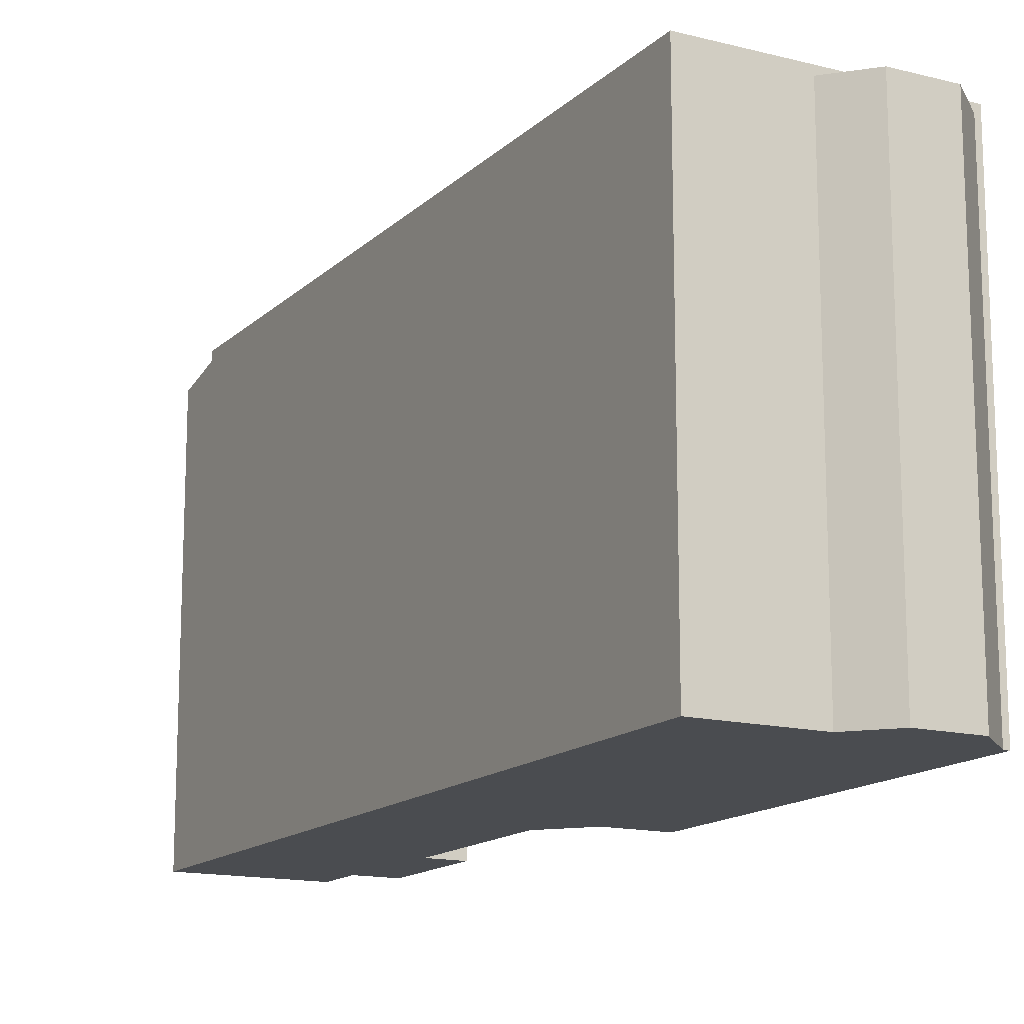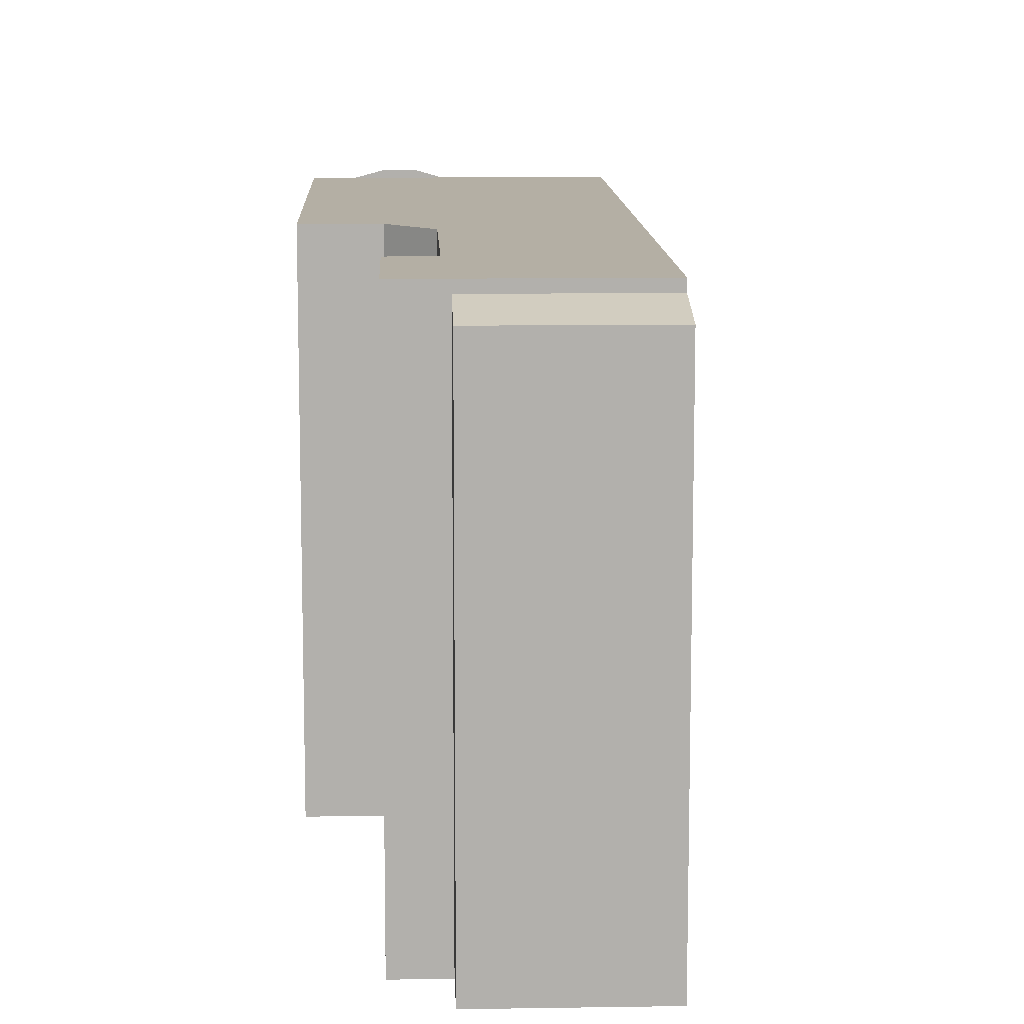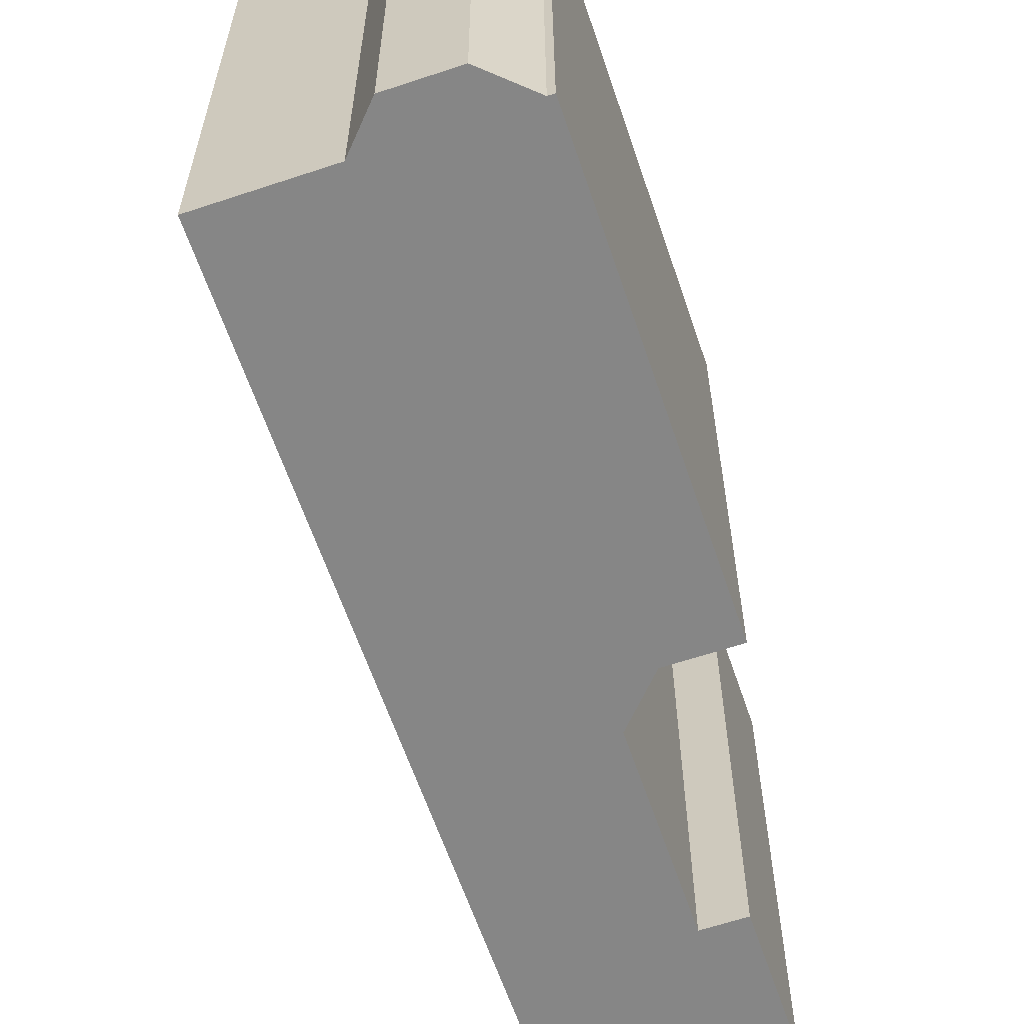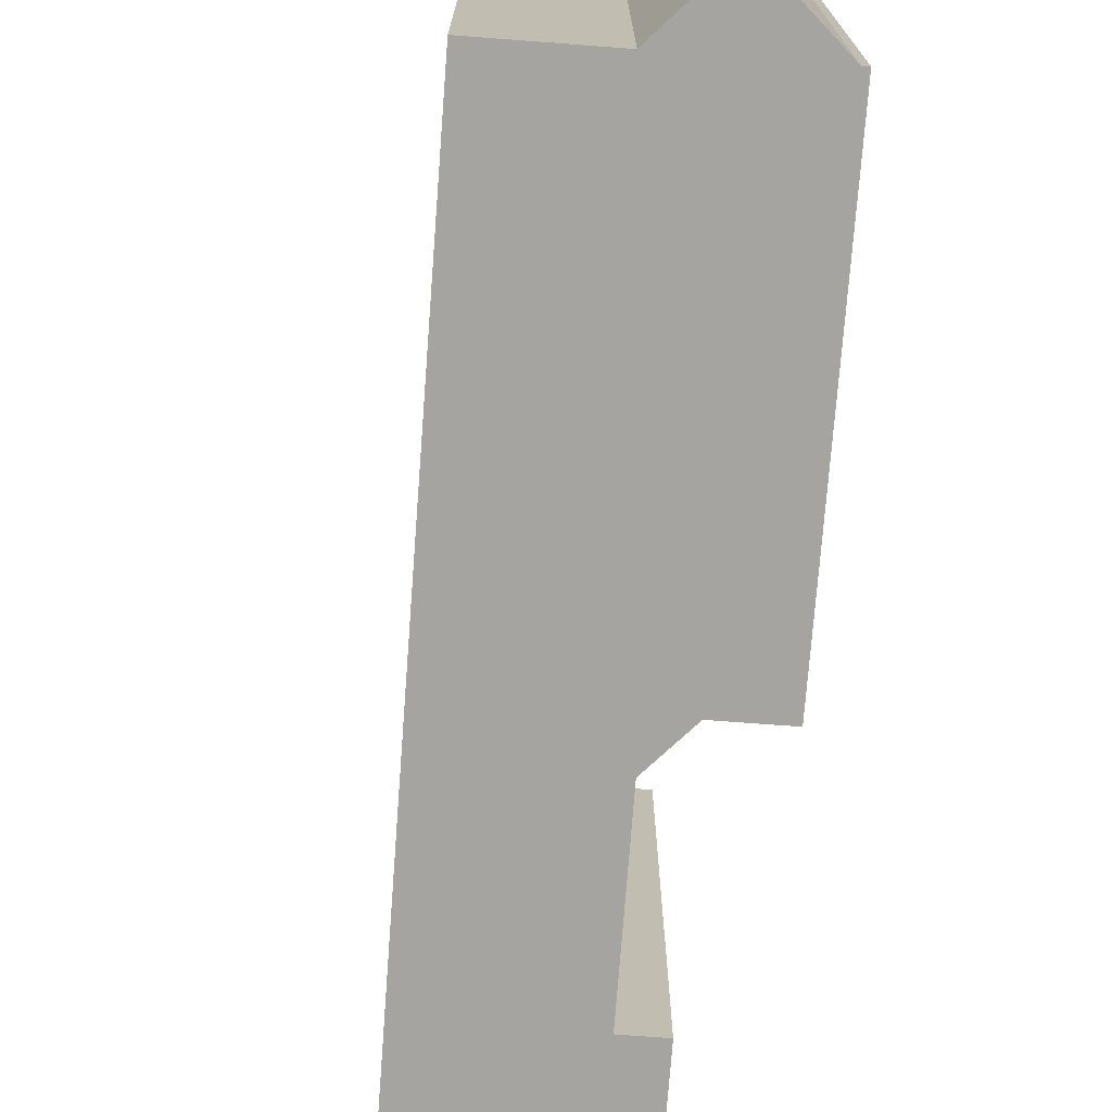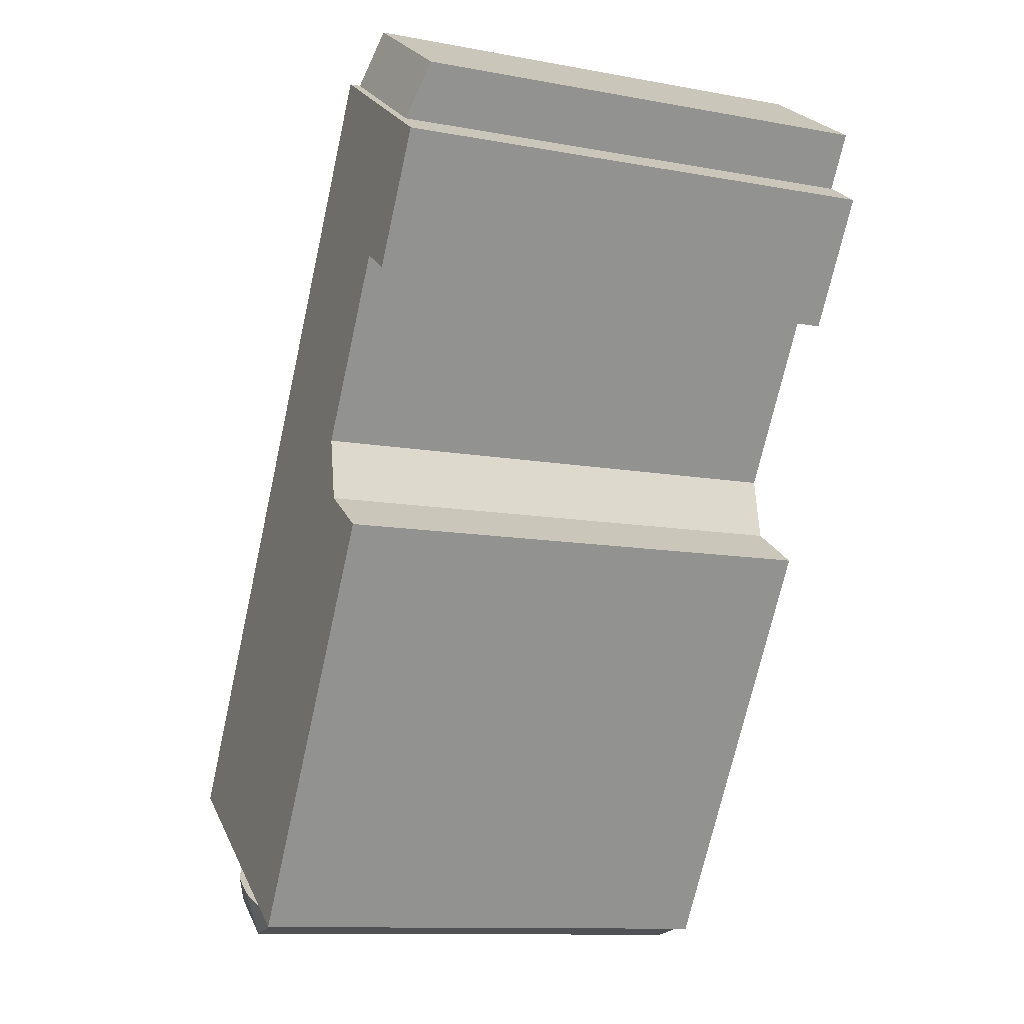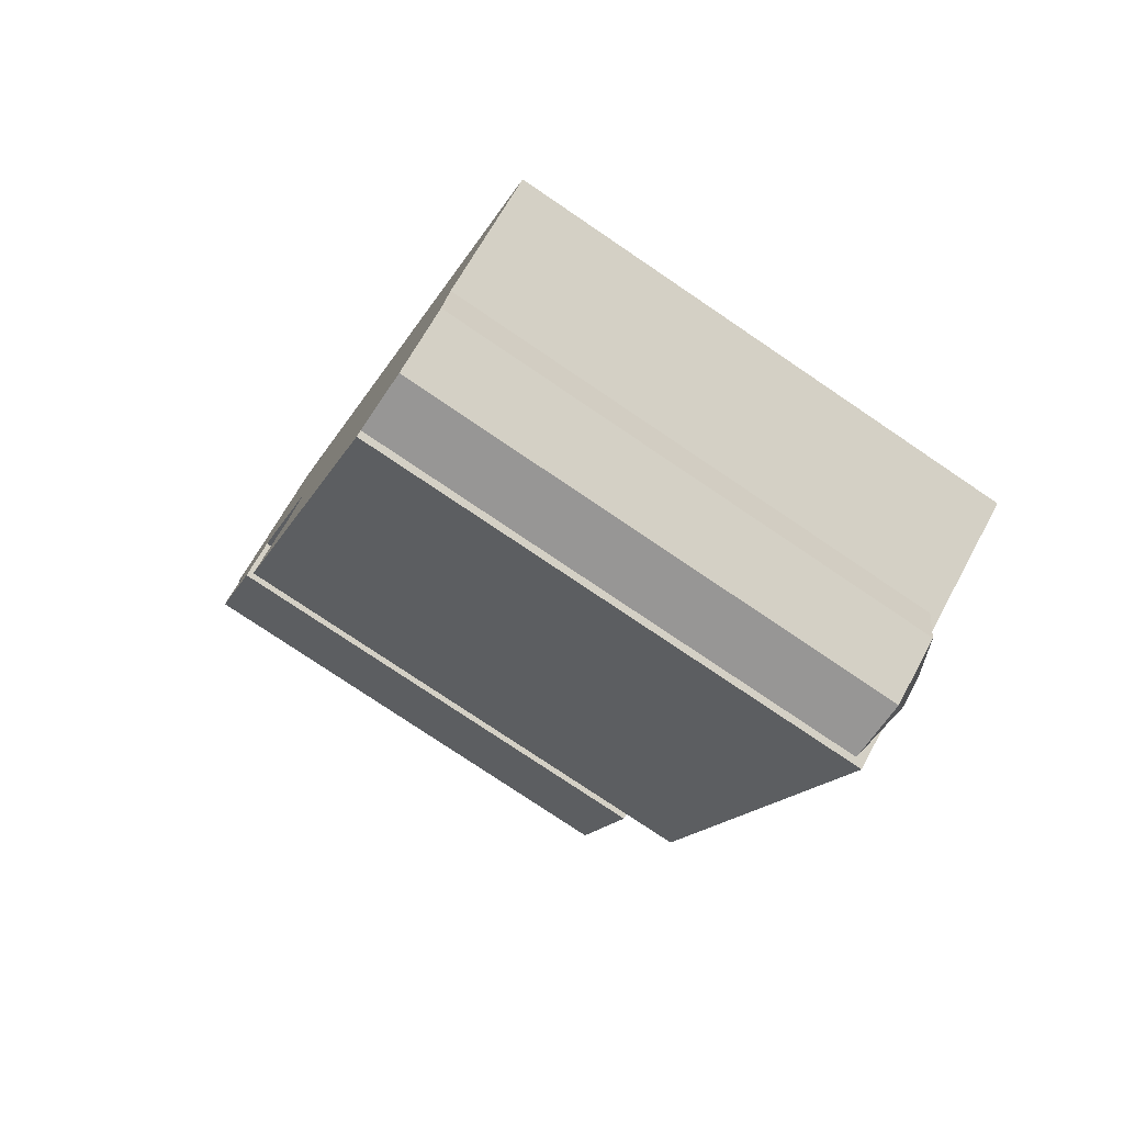
<metadata>
{"format":"obj","ext":"obj","renderer":"f3d","projection":"perspective","resolution":1024,"background":"white","views":[{"elev":-14.8,"azim":118.8,"up":"+Y"},{"elev":11.4,"azim":-34.7,"up":"+Y"},{"elev":-62.1,"azim":166.2,"up":"+Y"},{"elev":-73.4,"azim":143.2,"up":"+Y"},{"elev":-11.6,"azim":-113.9,"up":"+Z"},{"elev":-76.9,"azim":55.9,"up":"+Z"}]}
</metadata>
<code>
v -2.599 6.766 1.914
v -1.835 6.766 9.041
v 8.551 6.765 -7.253
v -5.473 6.766 6.423
v -1.835 6.766 9.041
v -2.599 6.766 1.914
v -2.897 6.766 0.2278
v -2.599 6.766 1.914
v 8.551 6.765 -7.253
v -2.897 6.766 0.2278
v 3.111 6.765 -10.72
v 2.35 6.765 -11.21
v -4.498 6.766 -0.7932
v -2.897 6.766 0.2278
v 3.751 6.765 -10.31
v 3.111 6.765 -10.72
v -2.897 6.766 0.2278
v 4.421 6.765 -9.886
v 3.751 6.765 -10.31
v -2.897 6.766 0.2278
v 5.715 6.765 -9.061
v 5.013 6.765 -9.509
v -2.897 6.766 0.2278
v 5.013 6.765 -9.509
v 4.421 6.765 -9.886
v -4.498 6.766 -0.7932
v 2.35 6.765 -11.21
v 2.201 6.765 -11.3
v -7.376 6.766 9.693
v -5.473 6.766 6.423
v -6.459 6.766 5.794
v -8.491 6.766 8.982
v -7.376 6.766 9.693
v -3.731 6.766 12.02
v -1.835 6.766 9.041
v -5.473 6.766 6.423
v -2.897 6.766 0.2278
v 8.551 6.765 -7.253
v 5.715 6.765 -9.061
v 4.421 6.969 -9.886
v 5.013 6.765 -9.509
v 5.459 6.521 -10.49
v 5.013 6.765 -9.509
v 5.715 6.523 -9.061
v 5.459 6.521 -10.49
v 3.751 6.969 -10.31
v 4.421 6.969 -9.886
v 3.913 6.522 -11.47
v 3.913 6.522 -11.47
v 4.421 6.969 -9.886
v 5.459 6.521 -10.49
v 2.35 6.523 -11.21
v 3.111 6.765 -10.72
v 3.913 6.522 -11.47
v 3.111 6.765 -10.72
v 3.751 6.969 -10.31
v 3.913 6.522 -11.47
v -8.228 6.111 11.03
v -4.583 6.111 13.35
v -3.731 6.485 12.02
v -7.376 6.485 9.693
v -5.473 6.766 6.423
v -2.599 6.766 1.914
v -2.599 -6.744 1.914
v -5.473 -6.744 6.423
v -6.459 6.766 5.794
v -5.473 6.766 6.423
v -5.473 -6.744 6.423
v -6.459 -6.744 5.794
v -8.491 6.766 8.982
v -7.475 -6.744 7.388
v -8.491 -6.744 8.982
v -7.475 -6.744 7.388
v -6.459 6.766 5.794
v -6.459 -6.744 5.794
v -8.491 6.766 8.982
v -6.459 6.766 5.794
v -7.475 -6.744 7.388
v -8.491 6.766 8.982
v -7.376 6.485 9.693
v -7.376 6.766 9.693
v -8.491 -6.744 8.982
v -7.376 -6.744 9.693
v -7.376 6.485 9.693
v -8.491 6.766 8.982
v -7.376 6.485 9.693
v -3.731 6.485 12.02
v -3.731 6.766 12.02
v -7.376 6.766 9.693
v -3.731 -6.744 12.02
v -1.835 -6.744 9.041
v -1.835 6.766 9.041
v -3.731 6.485 12.02
v -3.731 6.766 12.02
v -3.731 6.485 12.02
v -1.835 6.766 9.041
v 3.358 -6.744 0.8938
v 8.551 -6.744 -7.253
v 8.551 6.765 -7.253
v -1.835 6.766 9.041
v -1.835 -6.744 9.041
v 3.358 -6.744 0.8938
v -1.835 6.766 9.041
v 3.358 -6.744 0.8938
v 8.551 6.765 -7.253
v -4.583 -6.744 13.35
v -3.731 -6.744 12.02
v -3.731 6.485 12.02
v -4.583 6.111 13.35
v 5.715 6.765 -9.061
v 8.551 6.765 -7.253
v 5.715 6.523 -9.061
v 5.715 6.523 -9.061
v 8.551 6.765 -7.253
v 8.551 -6.744 -7.253
v 5.715 -6.744 -9.061
v 5.013 6.765 -9.509
v 5.715 6.765 -9.061
v 5.715 6.523 -9.061
v 2.35 6.765 -11.21
v 3.111 6.765 -10.72
v 2.35 6.523 -11.21
v 2.201 6.765 -11.3
v 2.35 6.523 -11.21
v 2.35 -6.744 -11.21
v 2.201 -6.744 -11.3
v 2.201 6.765 -11.3
v 2.35 6.765 -11.21
v 2.35 6.523 -11.21
v -4.498 6.766 -0.7932
v 2.201 6.765 -11.3
v 2.201 -6.744 -11.3
v -4.498 -6.744 -0.7932
v -4.498 -6.744 -0.7932
v -2.897 -6.744 0.2278
v -2.897 6.766 0.2278
v -4.498 6.766 -0.7932
v -2.748 -6.744 1.071
v -2.599 -6.744 1.914
v -2.599 6.766 1.914
v -2.897 6.766 0.2278
v -2.897 -6.744 0.2278
v -2.748 -6.744 1.071
v -2.897 6.766 0.2278
v -2.748 -6.744 1.071
v -2.599 6.766 1.914
v 5.459 6.521 -10.49
v 5.587 -6.744 -9.775
v 5.459 -6.744 -10.49
v 5.587 -6.744 -9.775
v 5.715 6.523 -9.061
v 5.715 -6.744 -9.061
v 5.459 6.521 -10.49
v 5.715 6.523 -9.061
v 5.587 -6.744 -9.775
v 3.913 6.522 -11.47
v 4.686 -6.744 -10.98
v 3.913 -6.744 -11.47
v 4.686 -6.744 -10.98
v 5.459 6.521 -10.49
v 5.459 -6.744 -10.49
v 3.913 6.522 -11.47
v 5.459 6.521 -10.49
v 4.686 -6.744 -10.98
v 2.35 6.523 -11.21
v 3.132 -6.744 -11.34
v 2.35 -6.744 -11.21
v 3.132 -6.744 -11.34
v 3.913 6.522 -11.47
v 3.913 -6.744 -11.47
v 2.35 6.523 -11.21
v 3.913 6.522 -11.47
v 3.132 -6.744 -11.34
v 4.421 6.969 -9.886
v 4.421 6.765 -9.886
v 5.013 6.765 -9.509
v 3.751 6.765 -10.31
v 4.421 6.765 -9.886
v 4.421 6.969 -9.886
v 3.751 6.969 -10.31
v 3.111 6.765 -10.72
v 3.751 6.765 -10.31
v 3.751 6.969 -10.31
v -8.228 -6.744 11.03
v -4.583 -6.744 13.35
v -4.583 6.111 13.35
v -8.228 6.111 11.03
v -8.228 6.111 11.03
v -7.802 -6.744 10.36
v -8.228 -6.744 11.03
v -7.802 -6.744 10.36
v -7.376 6.485 9.693
v -7.376 -6.744 9.693
v -8.228 6.111 11.03
v -7.376 6.485 9.693
v -7.802 -6.744 10.36
v -2.599 -6.744 1.914
v -2.748 -6.744 1.071
v -2.897 -6.744 0.2278
v -4.498 -6.744 -0.7932
v 2.201 -6.744 -11.3
v 2.35 -6.744 -11.21
v 3.132 -6.744 -11.34
v 3.913 -6.744 -11.47
v 4.686 -6.744 -10.98
v 5.459 -6.744 -10.49
v 5.587 -6.744 -9.775
v 5.715 -6.744 -9.061
v 8.551 -6.744 -7.253
v 3.358 -6.744 0.8938
v -1.835 -6.744 9.041
v -3.731 -6.744 12.02
v -4.583 -6.744 13.35
v -8.228 -6.744 11.03
v -7.802 -6.744 10.36
v -7.376 -6.744 9.693
v -8.491 -6.744 8.982
v -7.475 -6.744 7.388
v -6.459 -6.744 5.794
v -5.473 -6.744 6.423
g CDNNDG02_0002120
f 1 2 3
f 4 5 6
f 7 8 9
f 10 11 13
f 13 11 12
f 14 15 16
f 17 18 19
f 20 21 22
f 23 24 25
f 26 27 28
f 32 29 30
f 31 32 30
f 36 33 35
f 35 33 34
f 37 38 39
f 40 41 42
f 43 44 45
f 46 47 48
f 49 50 51
f 52 53 54
f 55 56 57
f 59 60 61
f 58 59 61
f 63 64 65
f 62 63 65
f 68 66 67
f 66 68 69
f 70 71 72
f 73 74 75
f 76 77 78
f 79 80 81
f 85 82 84
f 84 82 83
f 86 88 89
f 86 87 88
f 91 92 93
f 90 91 93
f 94 95 96
f 97 98 99
f 100 101 102
f 103 104 105
f 107 108 109
f 106 107 109
f 110 111 112
f 115 113 114
f 113 115 116
f 117 118 119
f 120 121 122
f 125 126 124
f 123 124 126
f 127 128 129
f 131 132 133
f 130 131 133
f 135 136 137
f 137 134 135
f 138 139 140
f 141 142 143
f 144 145 146
f 147 148 149
f 150 151 152
f 153 154 155
f 156 157 158
f 159 160 161
f 162 163 164
f 165 166 167
f 168 169 170
f 171 172 173
f 174 175 176
f 180 177 179
f 179 177 178
f 181 182 183
f 187 184 186
f 186 184 185
f 188 189 190
f 191 192 193
f 194 195 196
f 220 211 216
f 216 218 220
f 208 209 210
f 212 213 215
f 203 205 207
f 199 200 202
f 200 201 202
f 220 197 211
f 205 203 204
f 206 207 205
f 207 208 203
f 218 219 220
f 208 202 203
f 199 202 208
f 210 199 208
f 198 199 210
f 216 211 212
f 210 197 198
f 215 216 212
f 211 197 210
f 215 213 214
f 216 217 218

</code>
